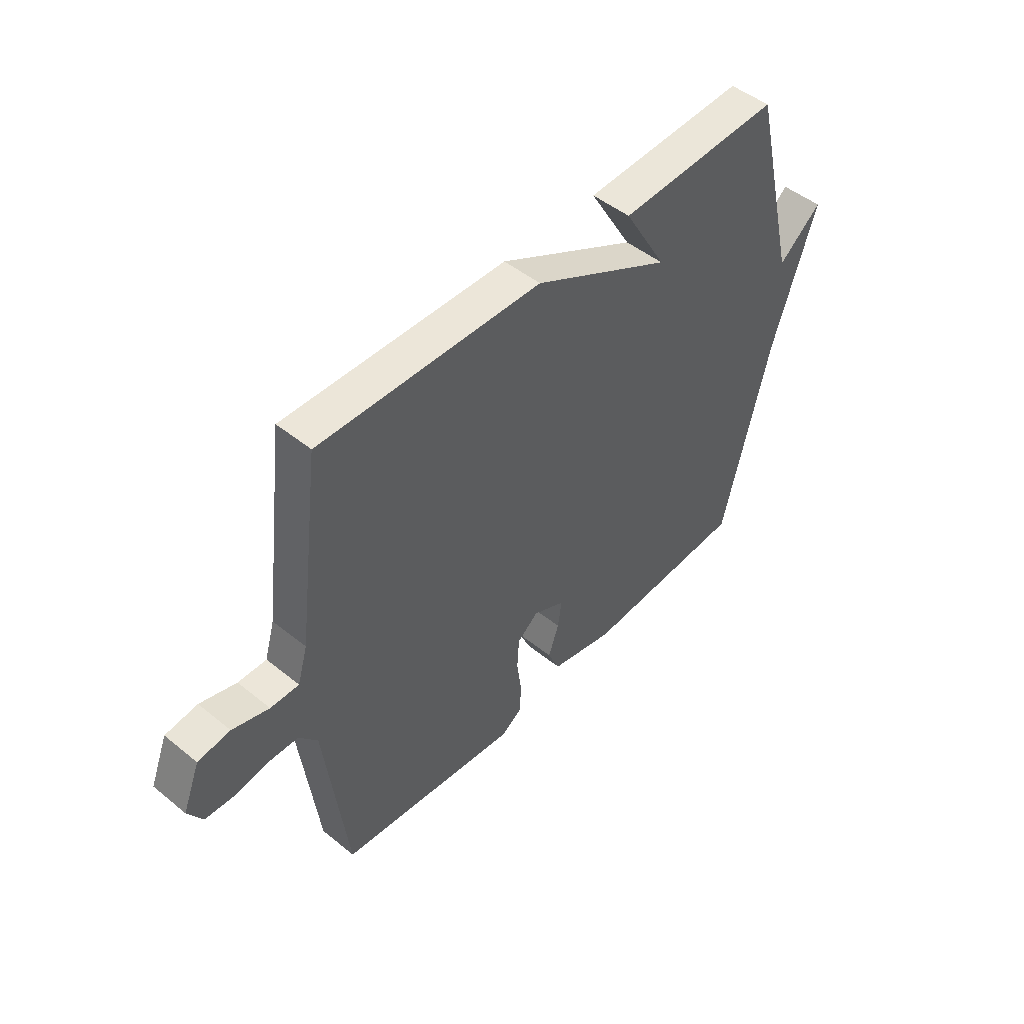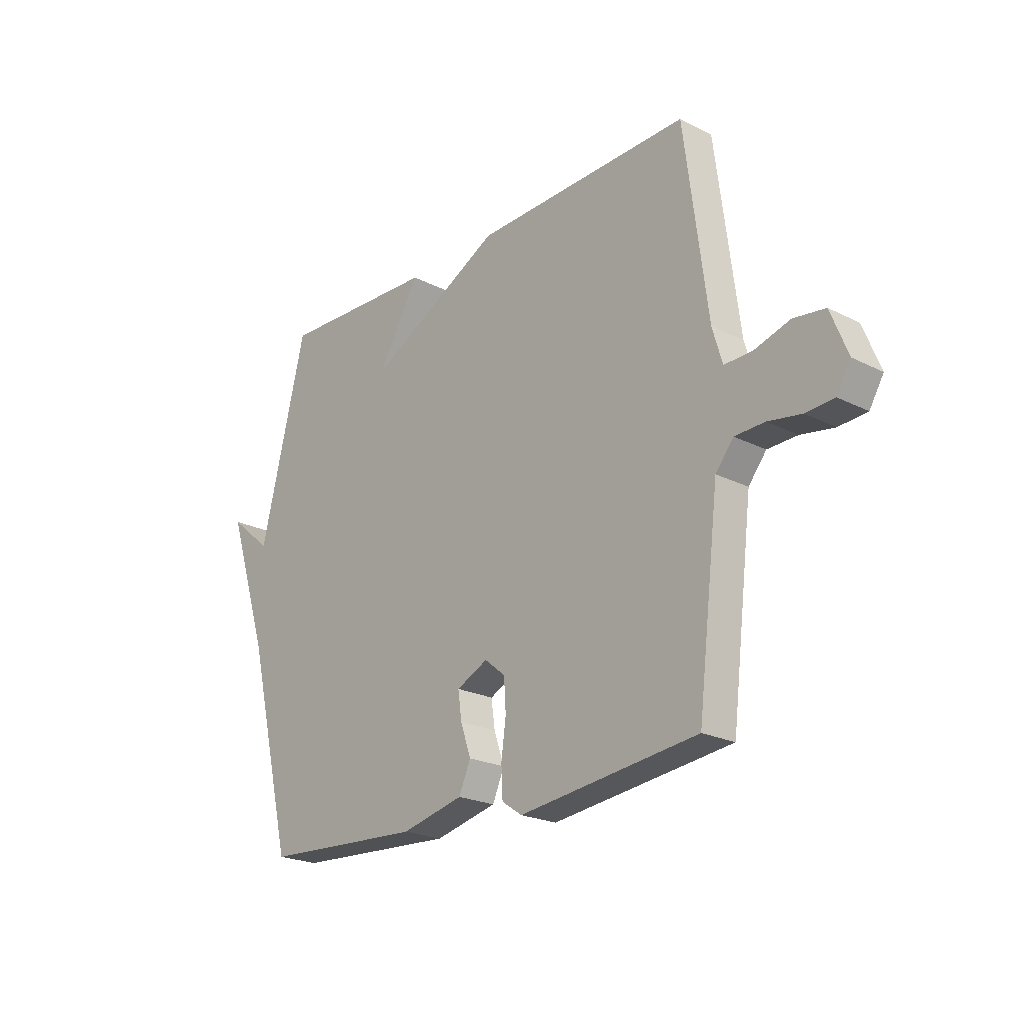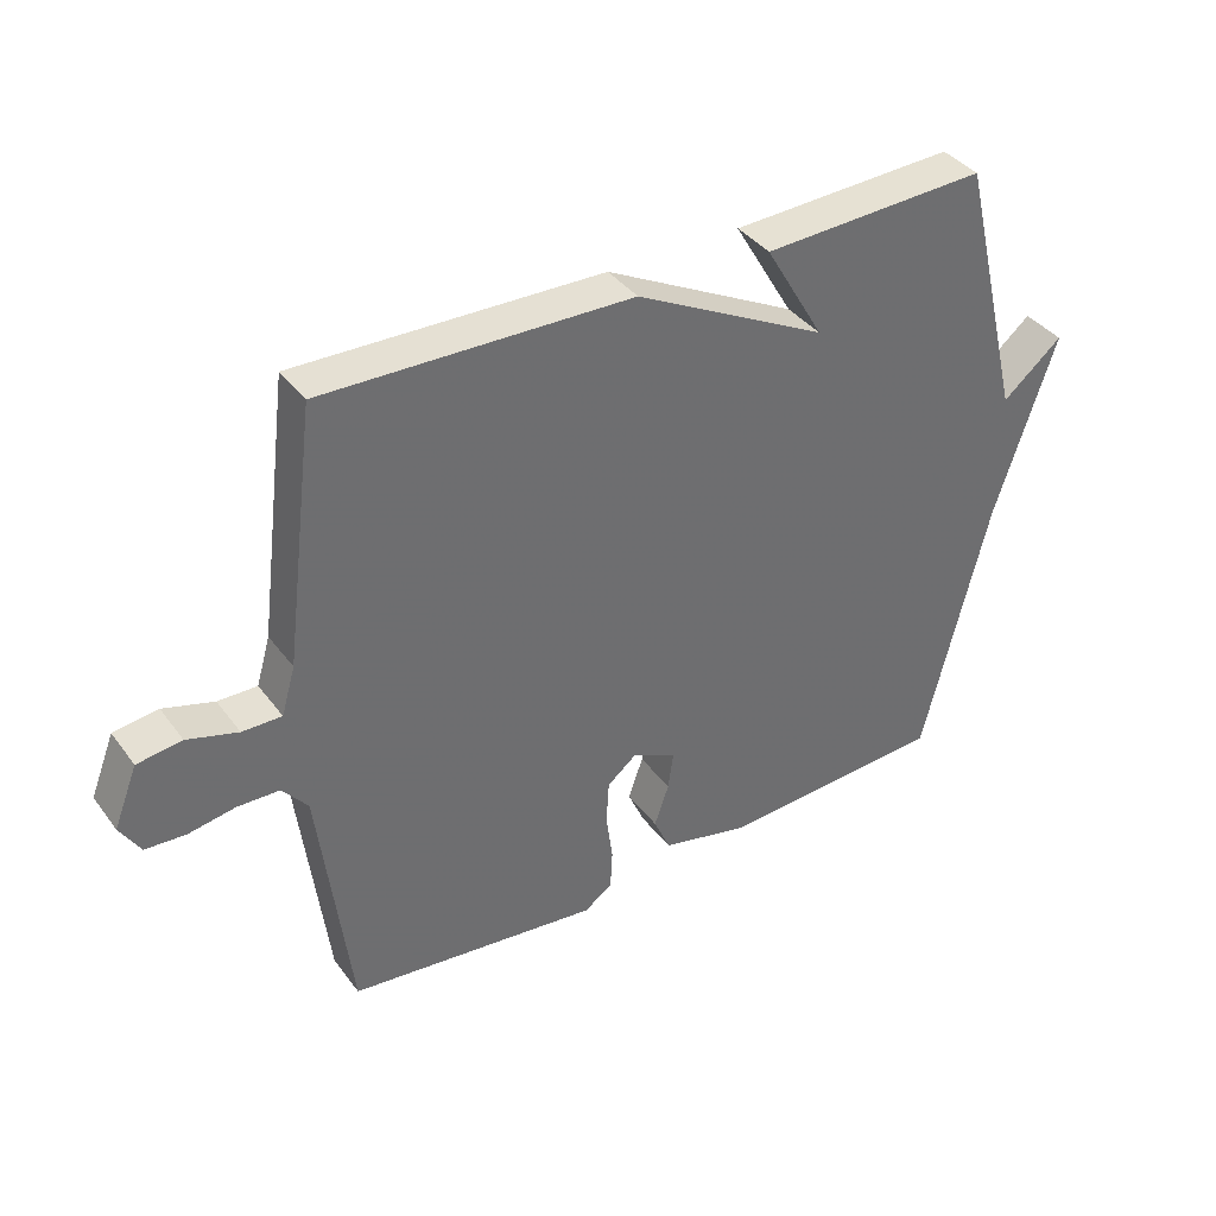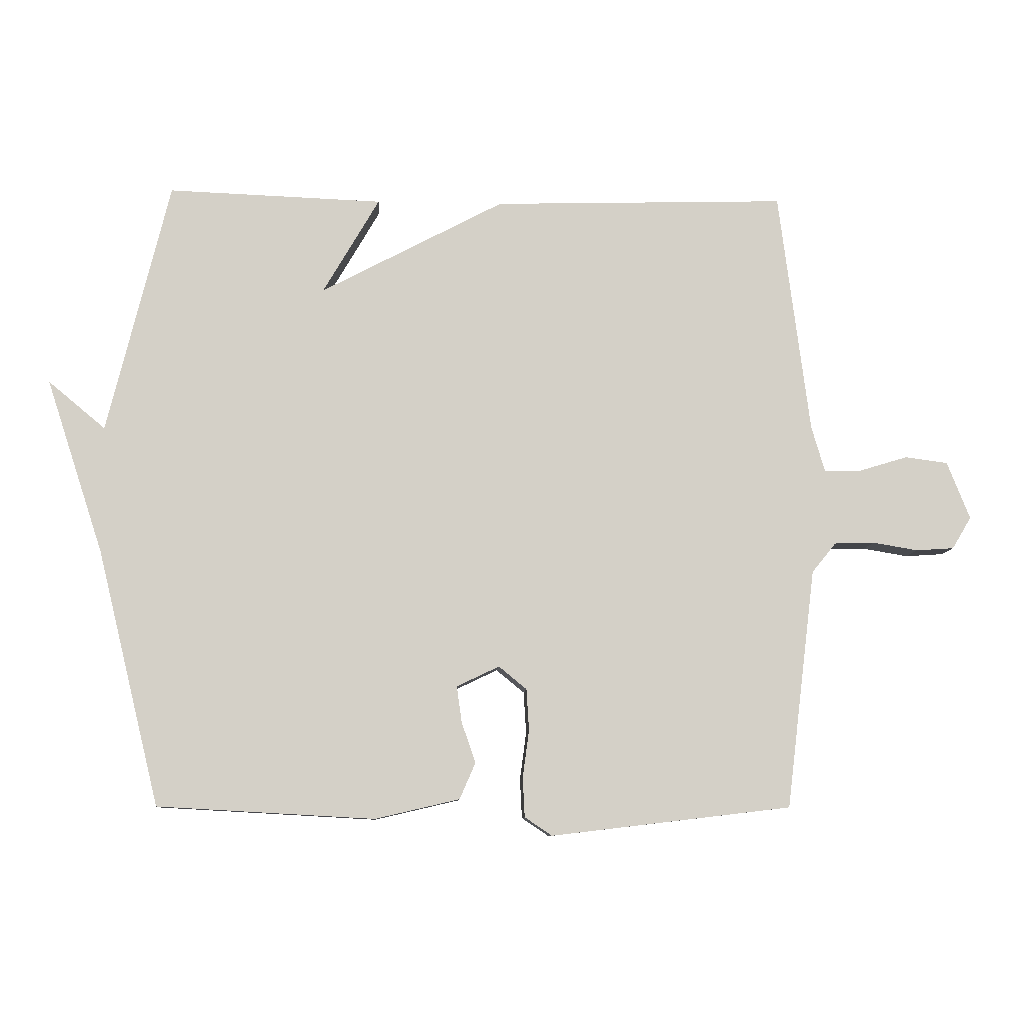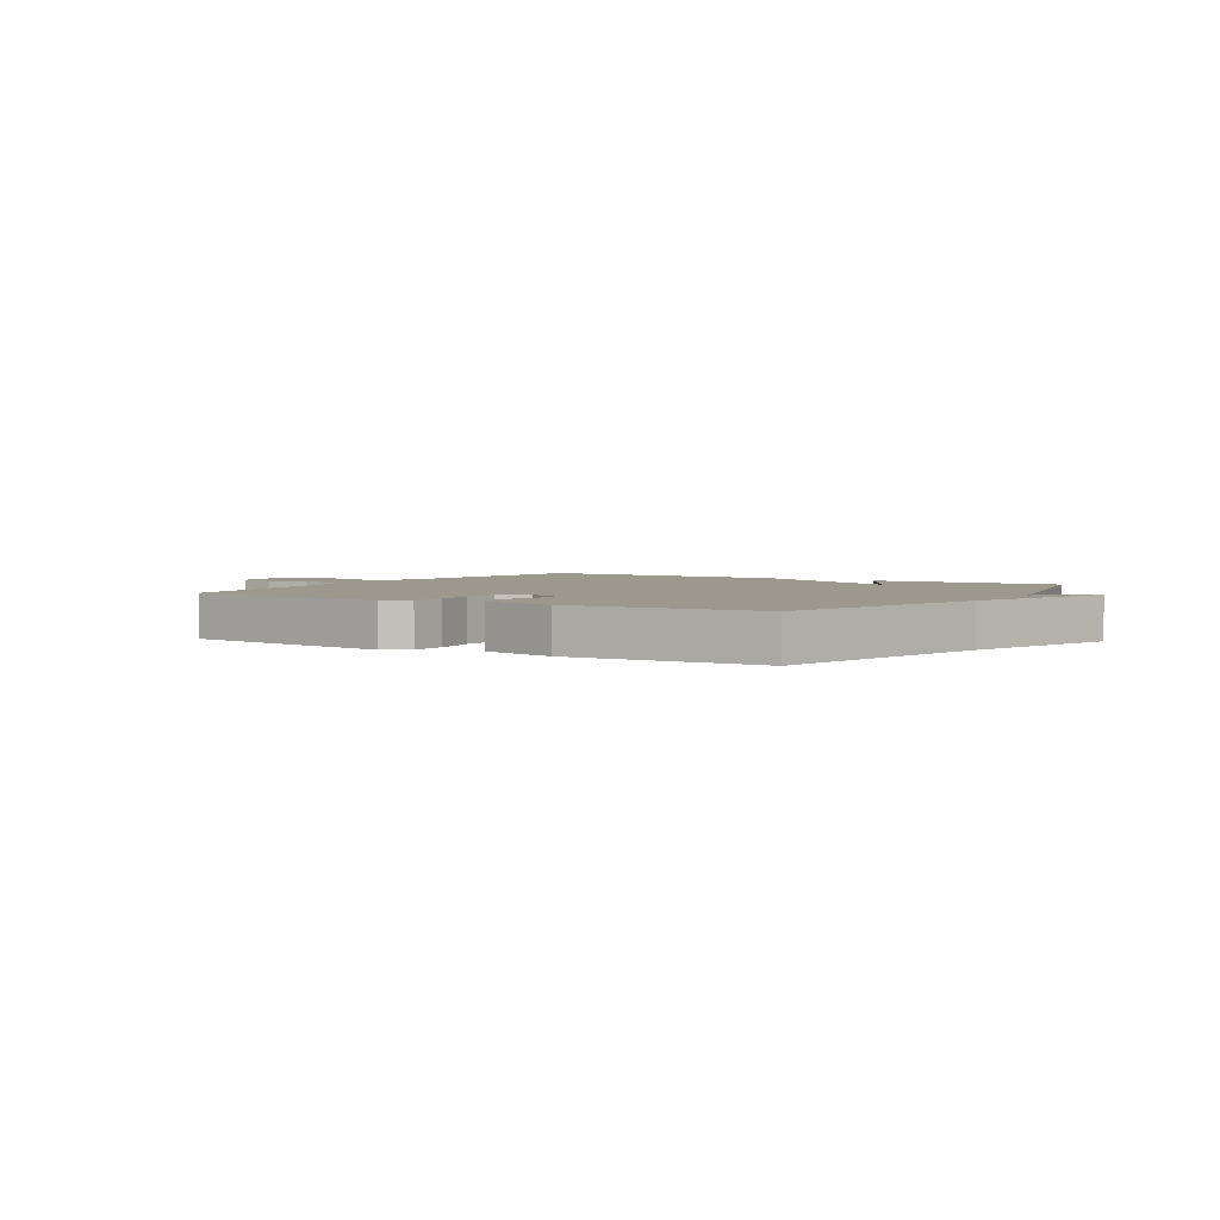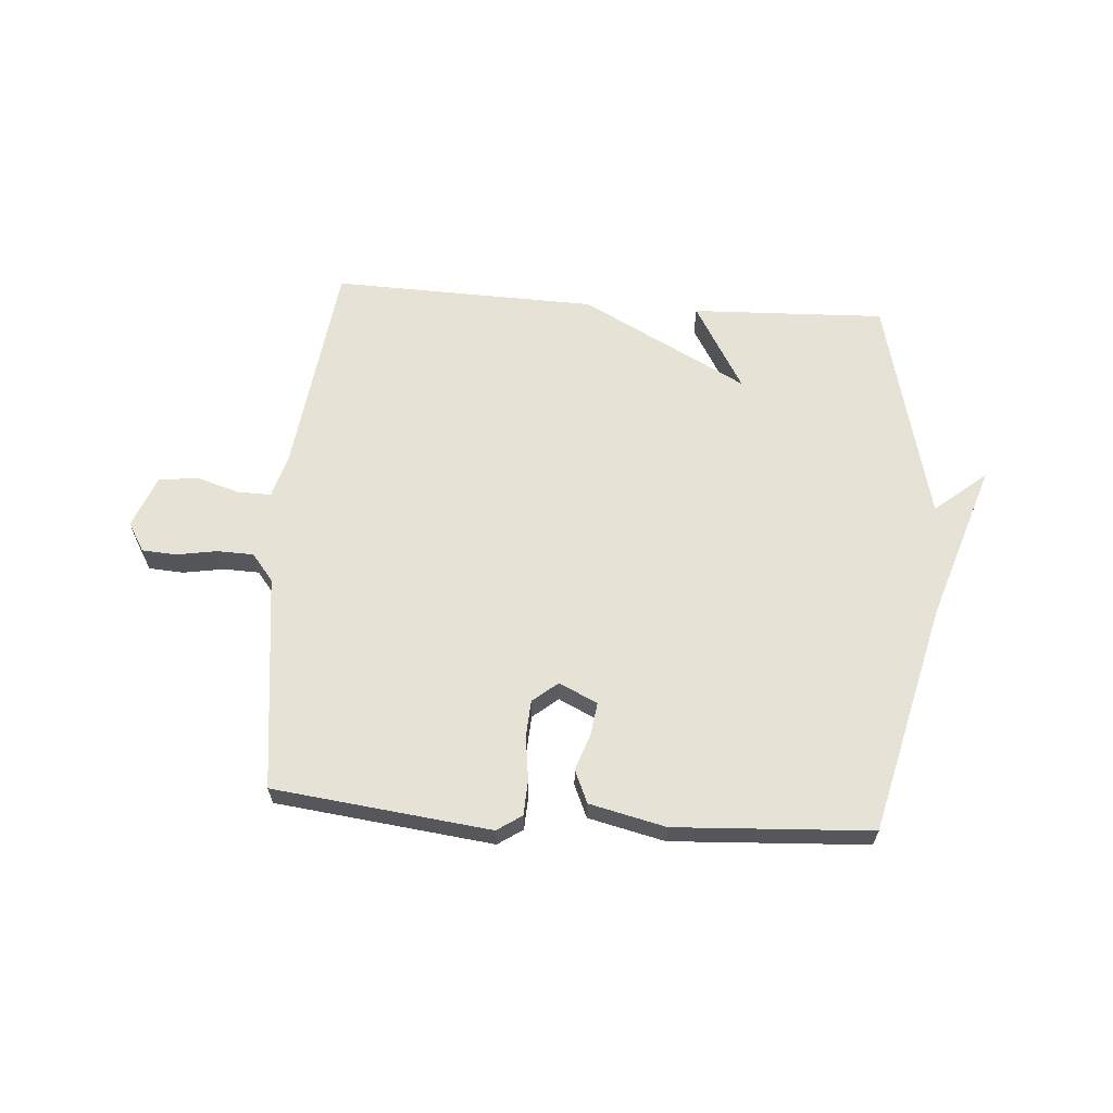
<metadata>
{"format":"obj","ext":"obj","renderer":"f3d","projection":"perspective","resolution":1024,"background":"white","views":[{"elev":48.5,"azim":132.1,"up":"+Z"},{"elev":-22.2,"azim":48.7,"up":"+Z"},{"elev":38.5,"azim":147.4,"up":"+Z"},{"elev":-9.1,"azim":-3.4,"up":"+Z"},{"elev":3.0,"azim":-147.9,"up":"+Y"},{"elev":63.1,"azim":-175.8,"up":"+Y"}]}
</metadata>
<code>
v 0.5 0.07 0.5
v 0.549 0.07 0.117
v 0.57 0.07 0.045
v 0.629 0.07 0.046
v 0.705 0.07 0.069
v 0.772 0.07 0.06
v 0.808 0.07 -0.031
v 0.778 0.07 -0.081
v 0.718 0.07 -0.085
v 0.647 0.07 -0.073
v 0.584 0.07 -0.075
v 0.546 0.07 -0.122
v 0.5 0.07 -0.5
v 0.121 0.07 -0.545
v 0.078 0.07 -0.516
v 0.075 0.07 -0.454
v 0.085 0.07 -0.379
v 0.081 0.07 -0.314
v 0.037 0.07 -0.278
v -0.03 0.07 -0.31
v -0.022 0.07 -0.367
v 0 0.07 -0.431
v -0.025 0.07 -0.488
v -0.158 0.07 -0.519
v -0.5 0.07 -0.5
v -0.598 0.07 -0.098
v -0.688 0.07 0.177
v -0.598 0.07 0.102
v -0.5 0.07 0.5
v -0.162 0.07 0.487
v -0.251 0.07 0.335
v 0.038 0.07 0.487
v 0.5 0 0.5
v 0.549 0 0.117
v 0.57 0 0.045
v 0.629 0 0.046
v 0.705 0 0.069
v 0.772 0 0.06
v 0.808 0 -0.031
v 0.778 0 -0.081
v 0.718 0 -0.085
v 0.647 0 -0.073
v 0.584 0 -0.075
v 0.546 0 -0.122
v 0.5 0 -0.5
v 0.121 0 -0.545
v 0.078 0 -0.516
v 0.075 0 -0.454
v 0.085 0 -0.379
v 0.081 0 -0.314
v 0.037 0 -0.278
v -0.03 0 -0.31
v -0.022 0 -0.367
v 0 0 -0.431
v -0.025 0 -0.488
v -0.158 0 -0.519
v -0.5 0 -0.5
v -0.598 0 -0.098
v -0.688 0 0.177
v -0.598 0 0.102
v -0.5 0 0.5
v -0.162 0 0.487
v -0.251 0 0.335
v 0.038 0 0.487
f 31 32 1 2
f 28 29 30 31
f 28 31 2 3
f 26 27 28
f 25 26 28
f 24 25 28
f 23 24 28
f 22 23 28
f 21 22 28
f 20 21 28
f 19 20 28 3
f 18 19 3 4
f 4 5 6
f 18 4 6
f 17 18 6
f 15 16 17
f 14 15 17
f 13 14 17
f 12 13 17
f 11 12 17
f 11 17 6
f 10 11 6 7
f 7 8 9 10
f 34 33 64 63
f 63 62 61 60
f 35 34 63 60
f 60 59 58
f 60 58 57
f 60 57 56
f 60 56 55
f 60 55 54
f 60 54 53
f 60 53 52
f 35 60 52 51
f 36 35 51 50
f 38 37 36
f 38 36 50
f 38 50 49
f 49 48 47
f 49 47 46
f 49 46 45
f 49 45 44
f 49 44 43
f 38 49 43
f 39 38 43 42
f 42 41 40 39
f 1 33 34 2
f 2 34 35 3
f 3 35 36 4
f 4 36 37 5
f 5 37 38 6
f 6 38 39 7
f 7 39 40 8
f 8 40 41 9
f 9 41 42 10
f 10 42 43 11
f 11 43 44 12
f 12 44 45 13
f 13 45 46 14
f 14 46 47 15
f 15 47 48 16
f 16 48 49 17
f 17 49 50 18
f 18 50 51 19
f 19 51 52 20
f 20 52 53 21
f 21 53 54 22
f 22 54 55 23
f 23 55 56 24
f 24 56 57 25
f 25 57 58 26
f 26 58 59 27
f 27 59 60 28
f 28 60 61 29
f 29 61 62 30
f 30 62 63 31
f 31 63 64 32
f 32 64 33 1

</code>
